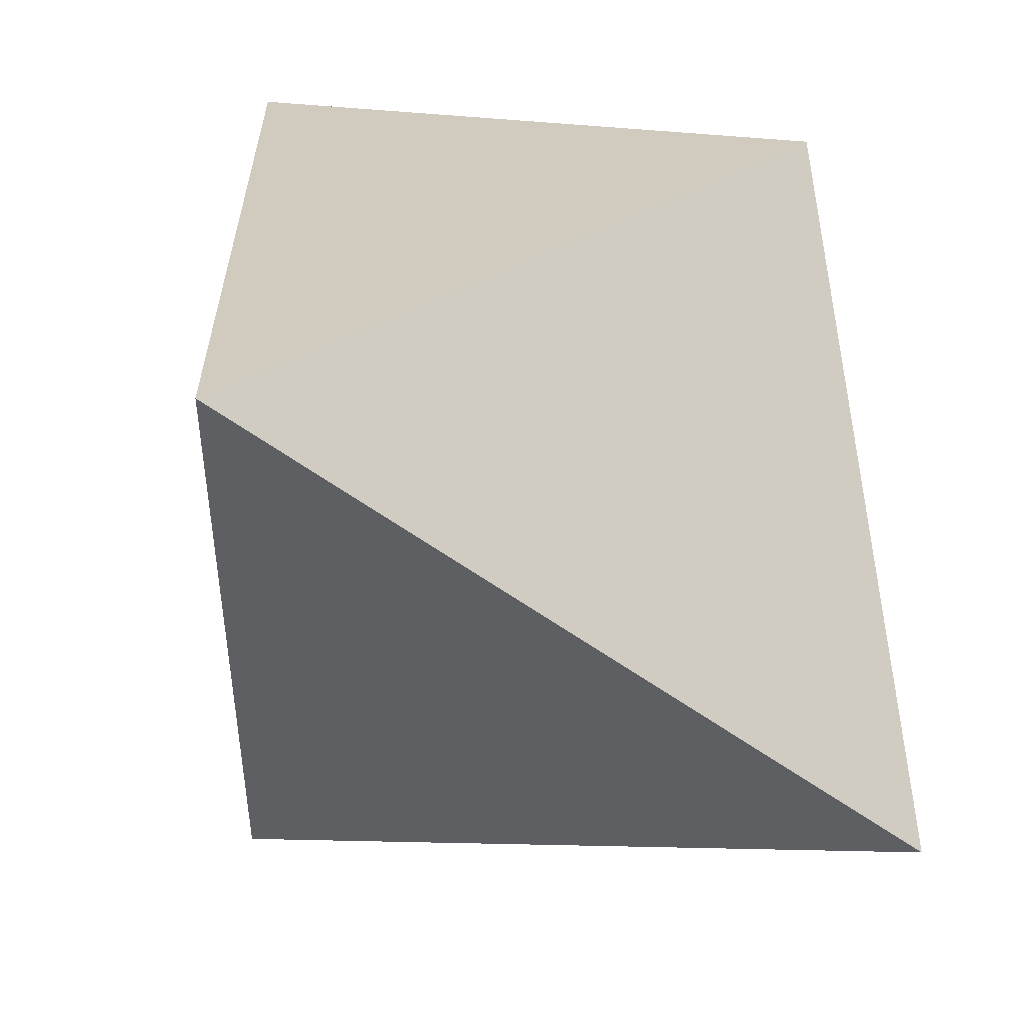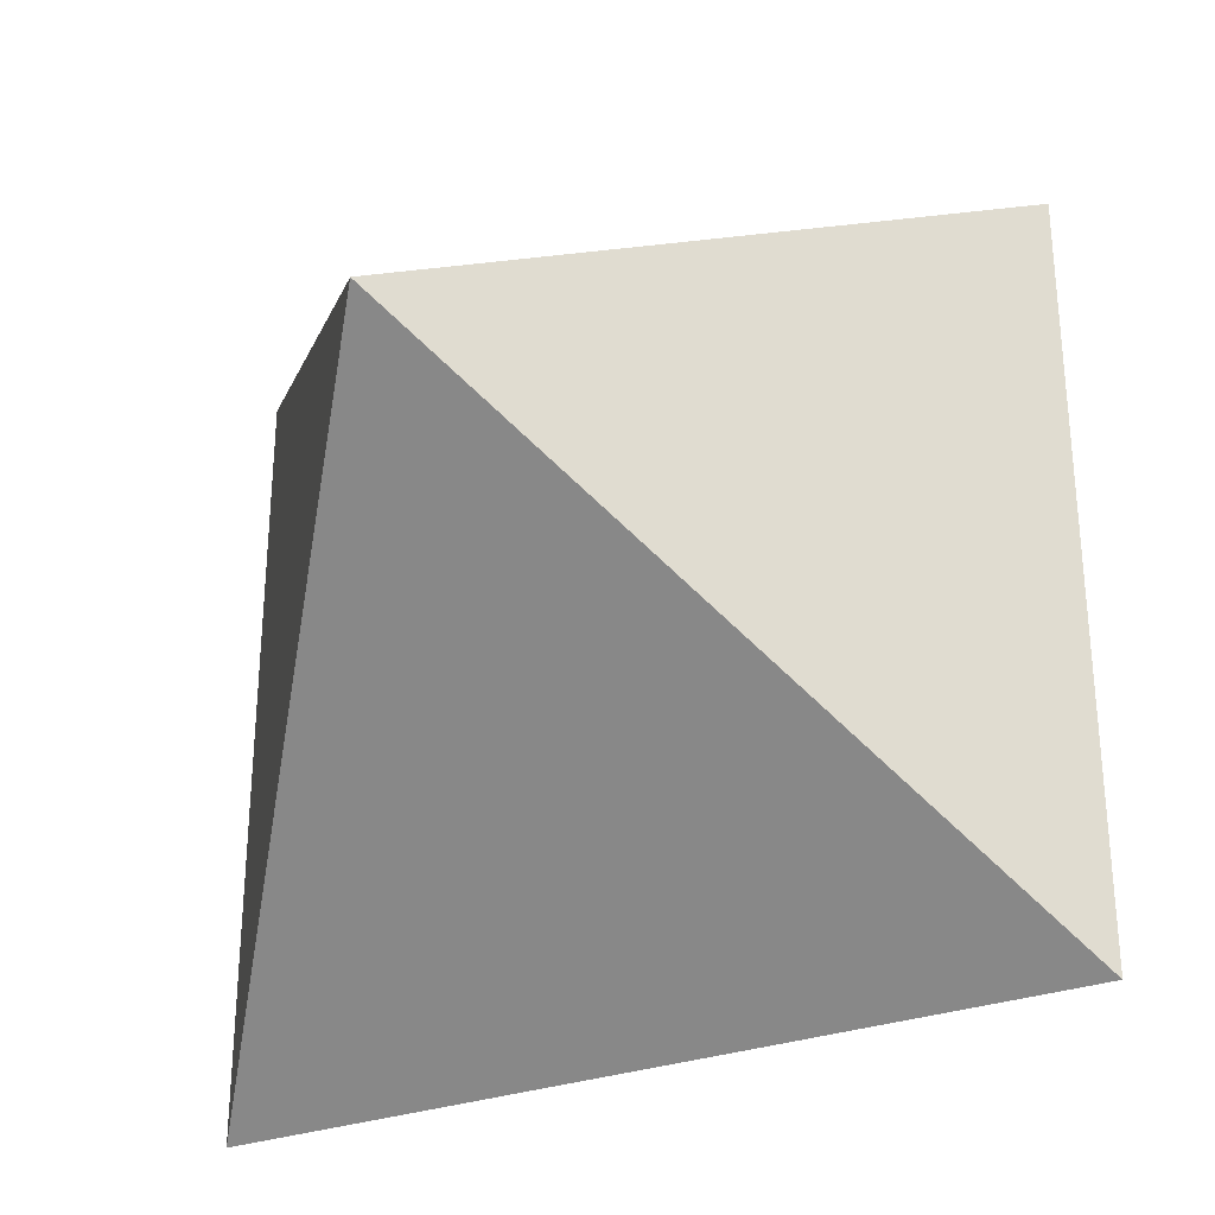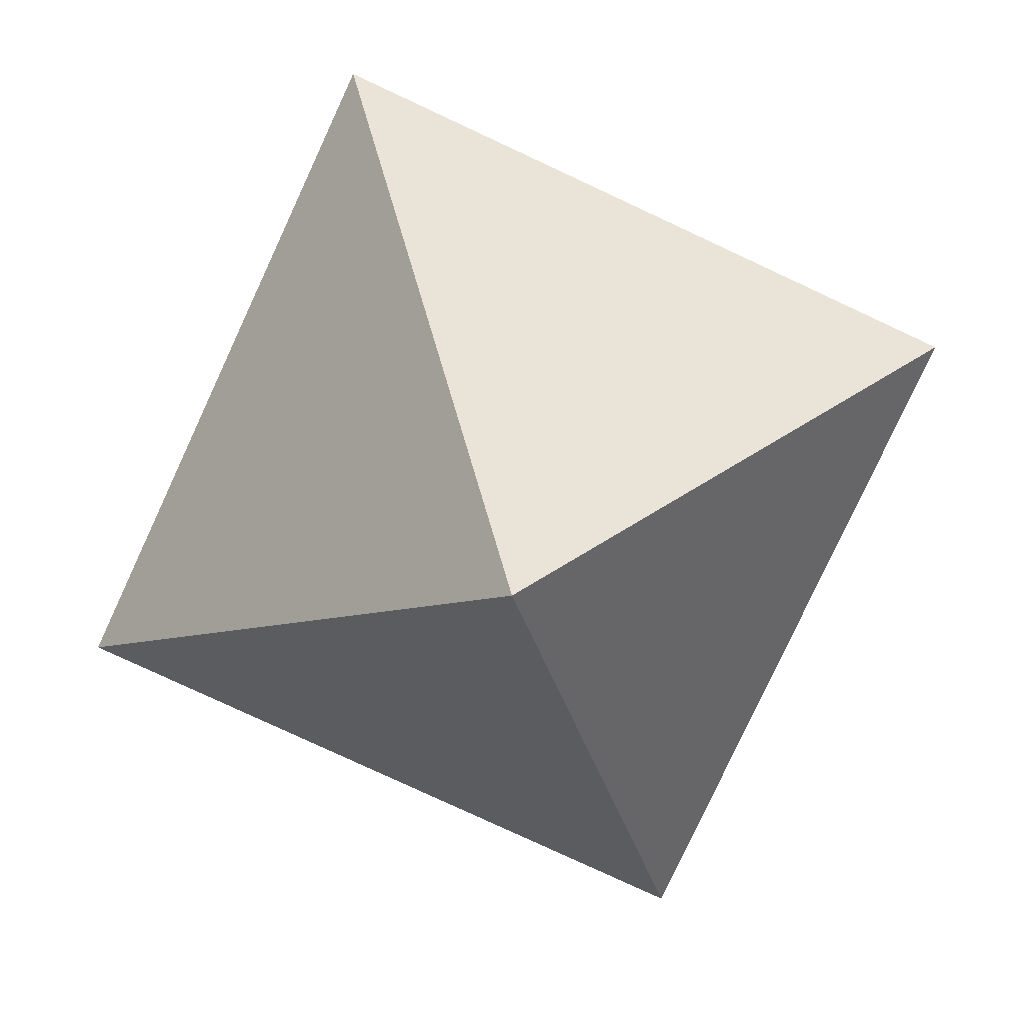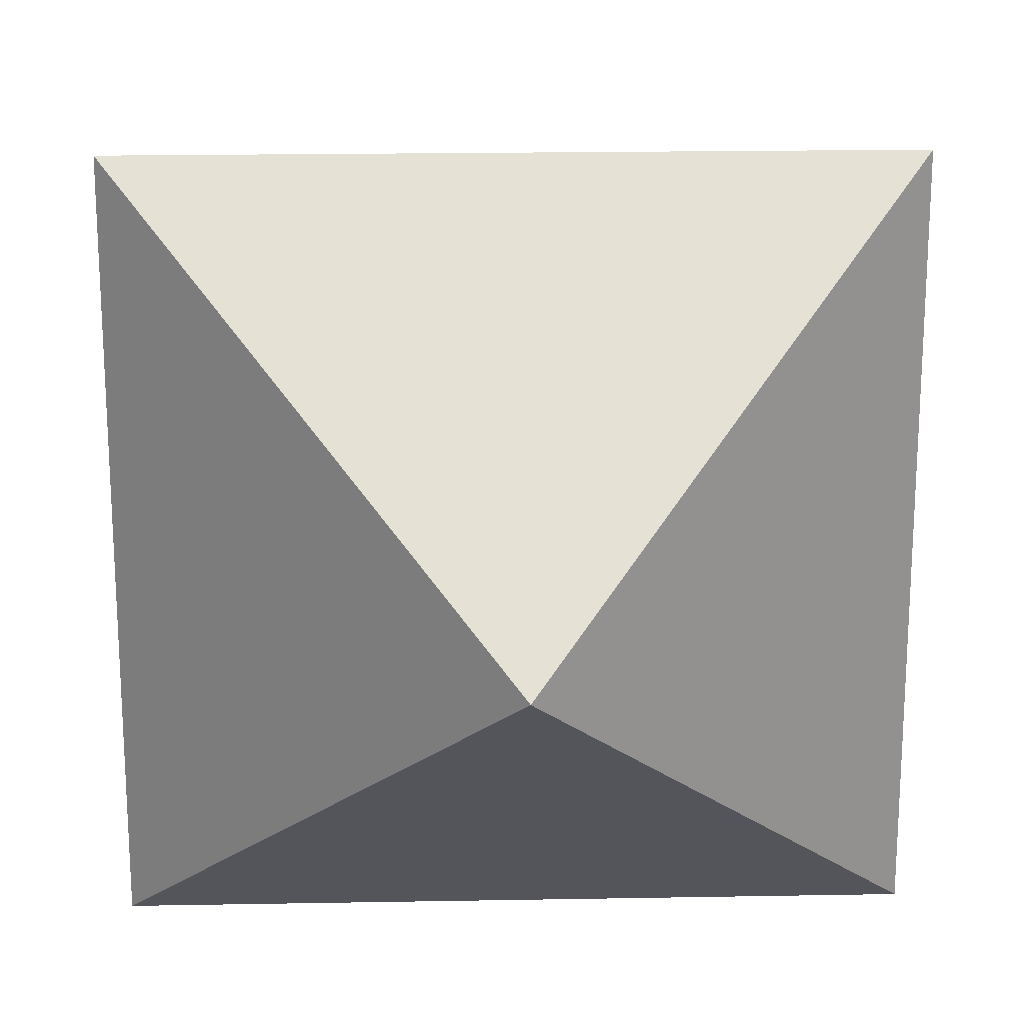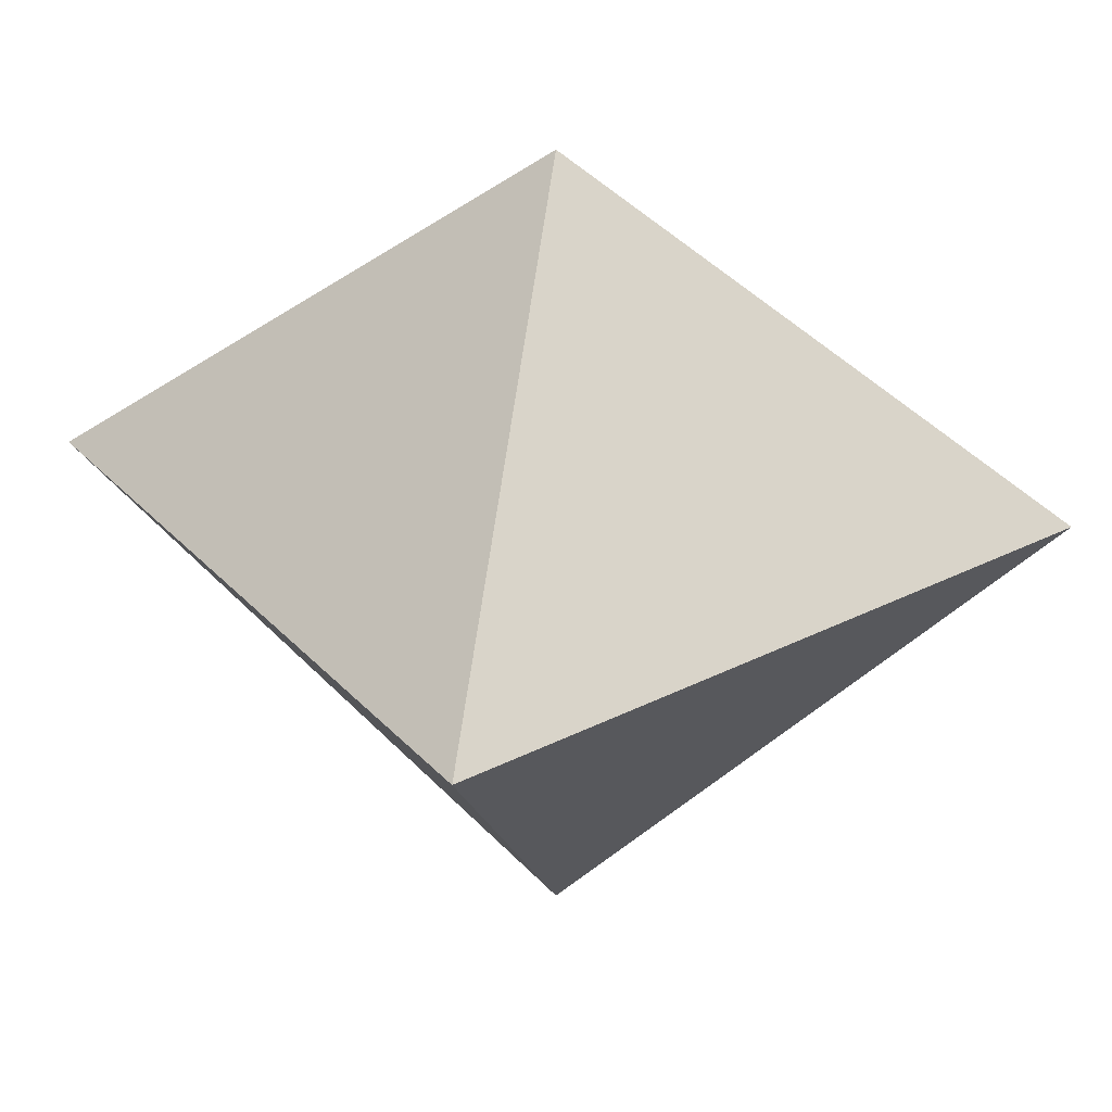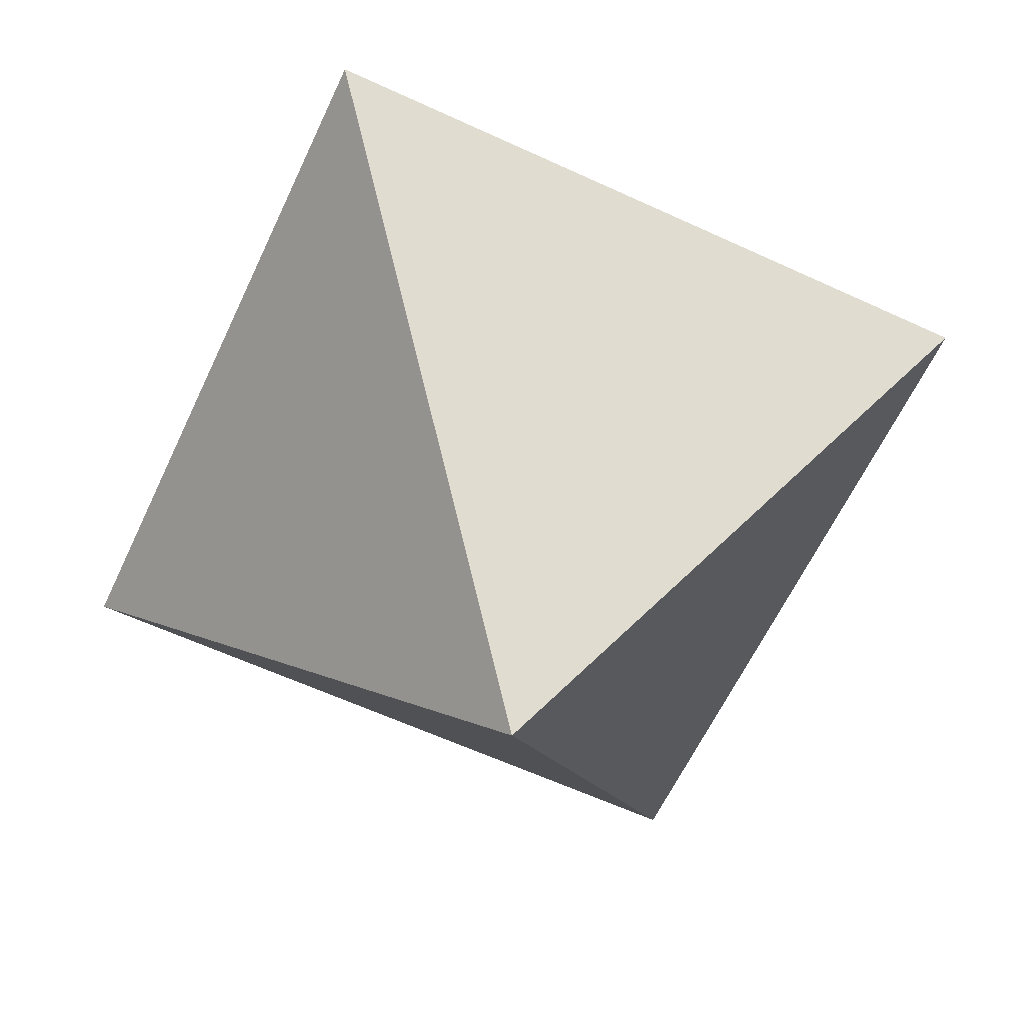
<metadata>
{"format":"obj","ext":"obj","renderer":"f3d","projection":"perspective","resolution":1024,"background":"white","views":[{"elev":-63.3,"azim":-35.4,"up":"+Y"},{"elev":-33.6,"azim":-156.7,"up":"+Y"},{"elev":-80.0,"azim":-24.9,"up":"+Z"},{"elev":19.9,"azim":-1.9,"up":"+Y"},{"elev":31.8,"azim":-35.3,"up":"+Z"},{"elev":-61.7,"azim":154.9,"up":"+Z"}]}
</metadata>
<code>
g [GIMMICK]crystal_orange1
v -0.15 0.1494 0.03568
v 0.15 0.1494 0.03568
v 1.537e-07 0 0.1846
v 0.15 0.1494 0.03568
v 0.15 -0.1494 0.03568
v 1.537e-07 0 0.1846
v 0.15 -0.1494 0.03568
v -0.15 -0.1494 0.03568
v 1.537e-07 0 0.1846
v -0.15 -0.1494 0.03568
v -0.15 0.1494 0.03568
v 1.537e-07 0 0.1846
v -0.15 0.1494 0.03568
v 1.537e-07 0 -0.1846
v 0.15 0.1494 0.03568
v 0.15 0.1494 0.03568
v 1.537e-07 0 -0.1846
v 0.15 -0.1494 0.03568
v 0.15 -0.1494 0.03568
v 1.537e-07 0 -0.1846
v -0.15 -0.1494 0.03568
v -0.15 -0.1494 0.03568
v 1.537e-07 0 -0.1846
v -0.15 0.1494 0.03568
g [GIMMICK]crystal_orange1_0
f 3 2 1
f 6 5 4
f 9 8 7
f 12 11 10
f 15 14 13
f 18 17 16
f 21 20 19
f 24 23 22

</code>
